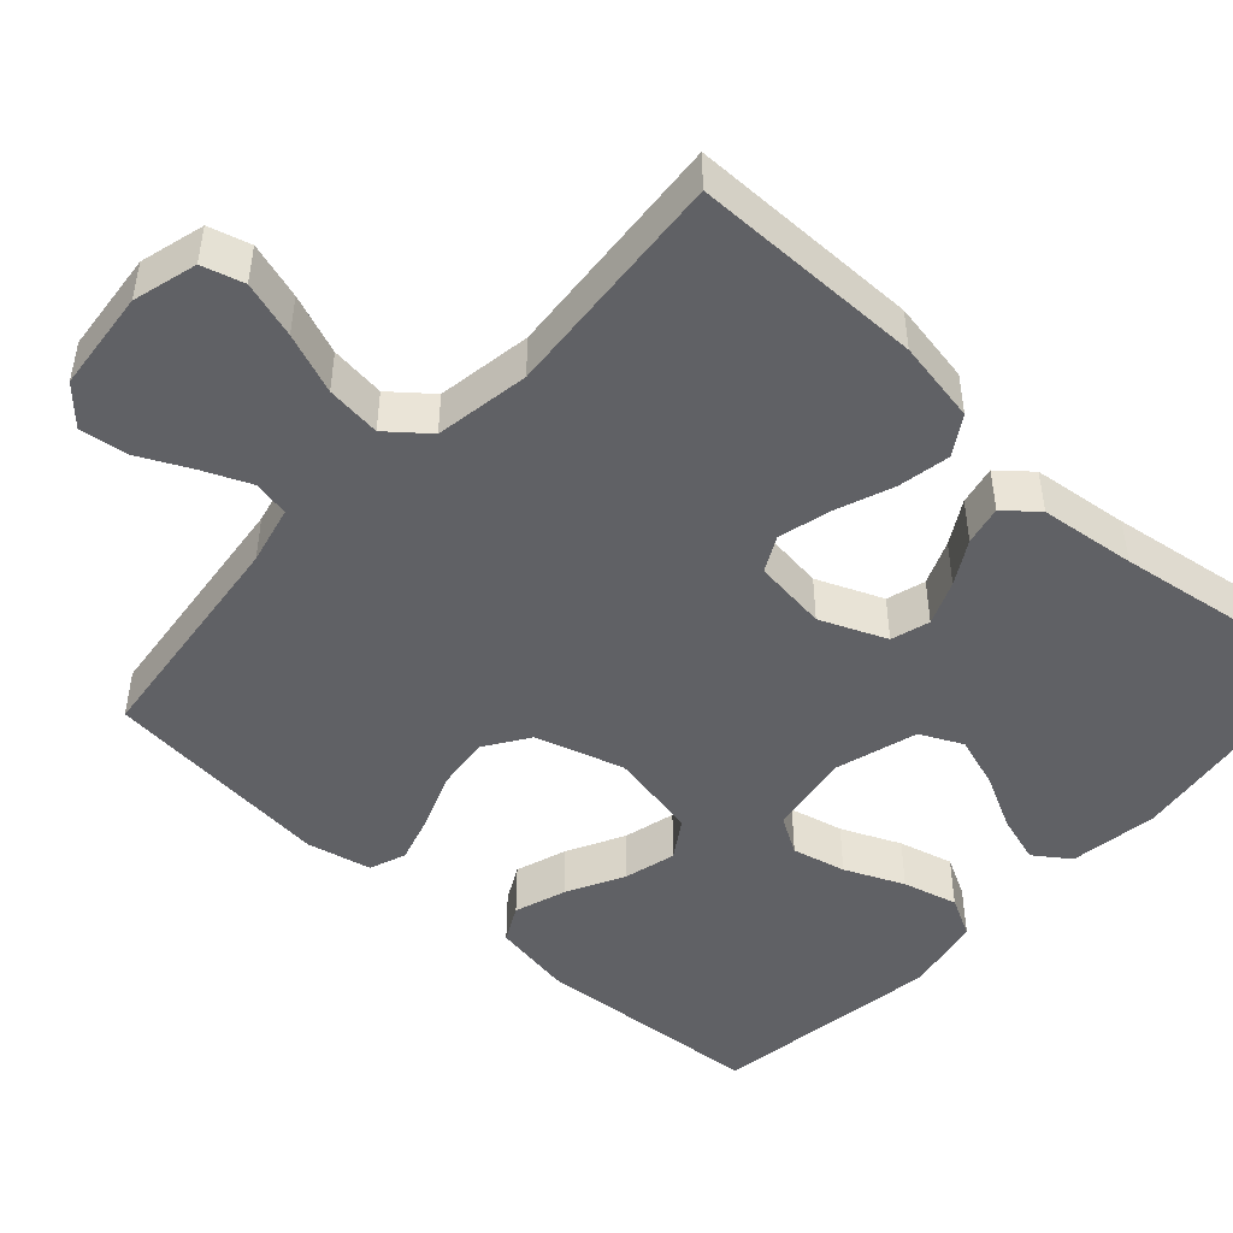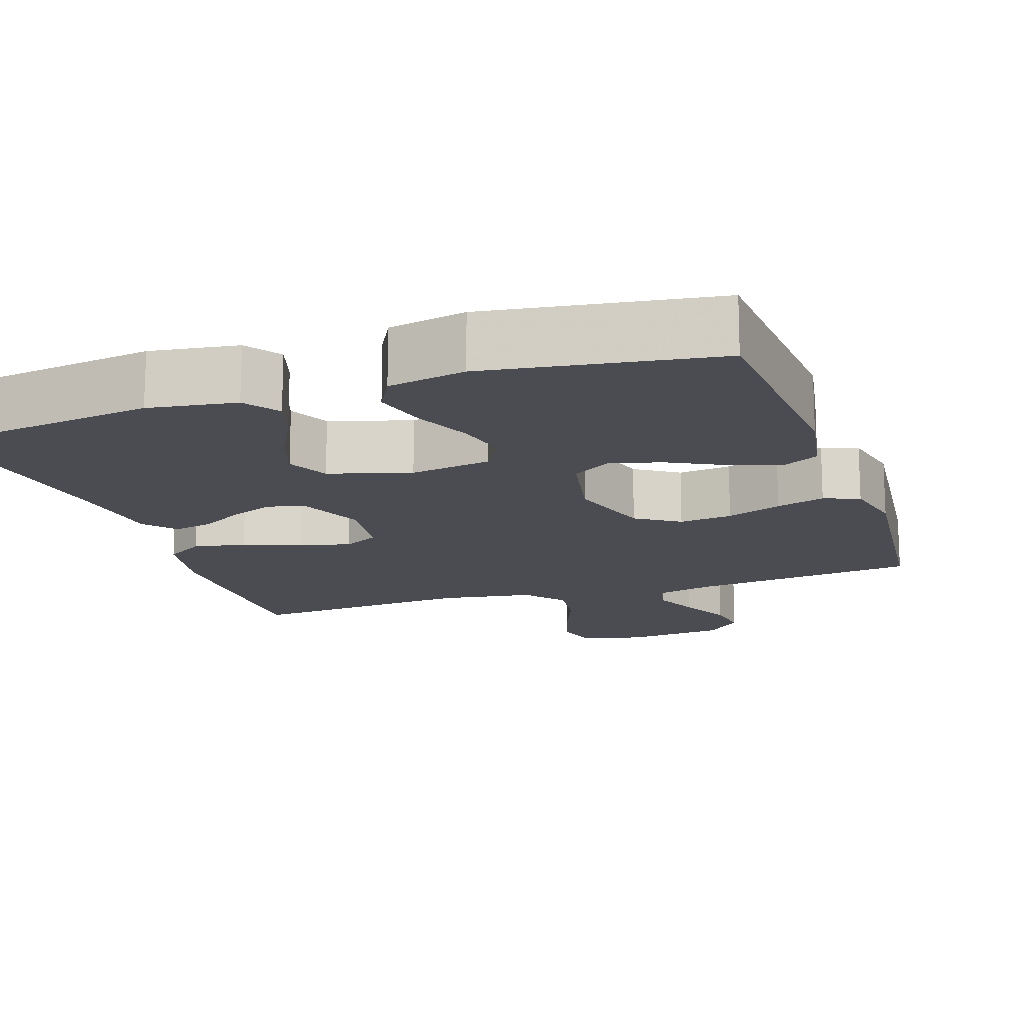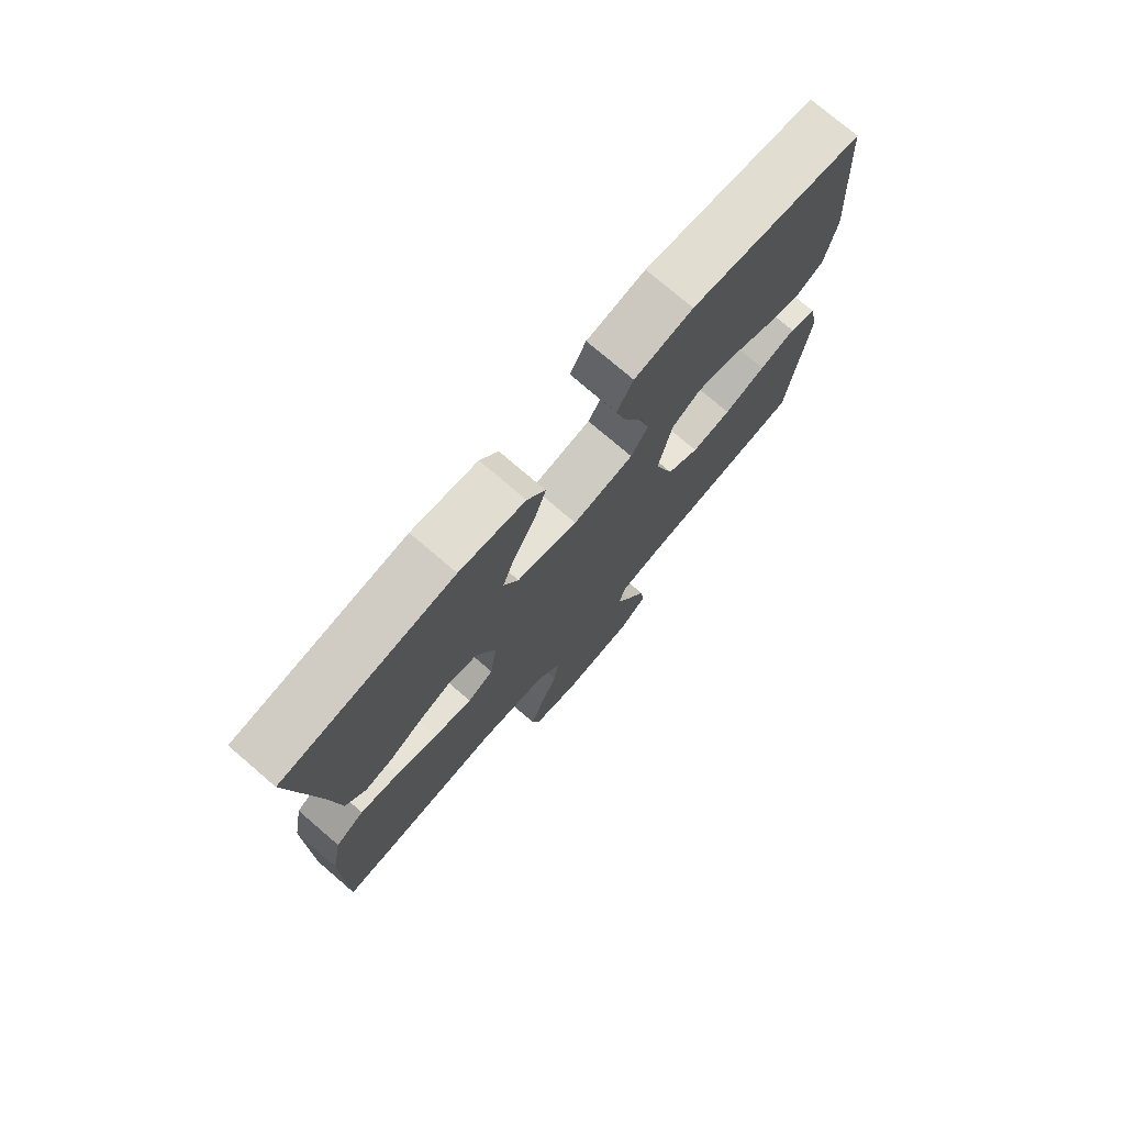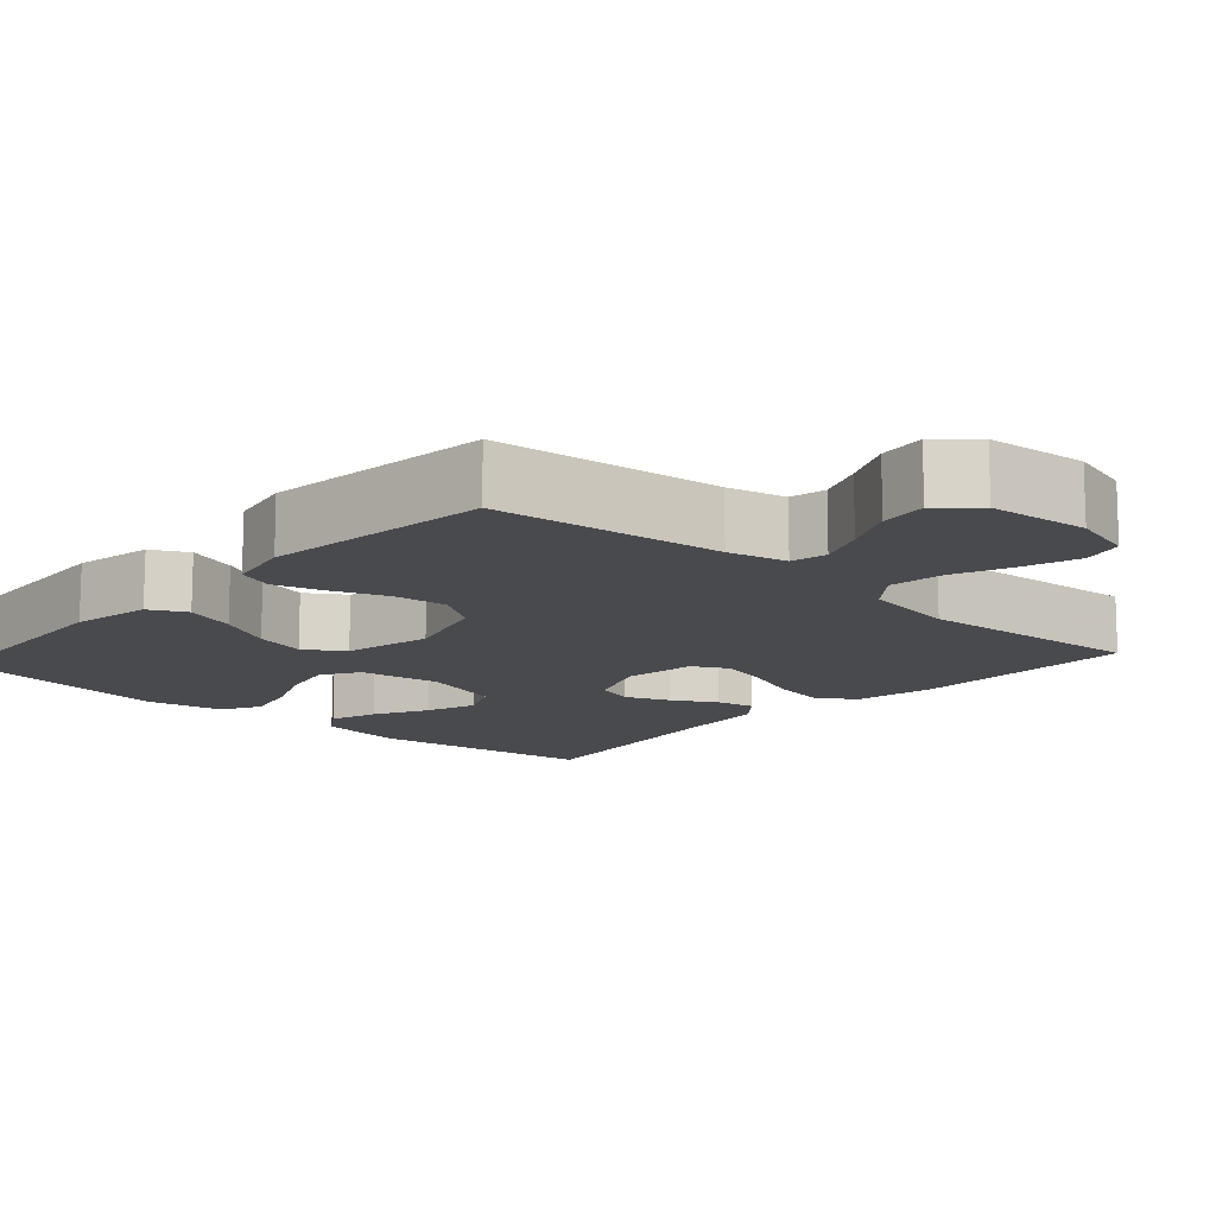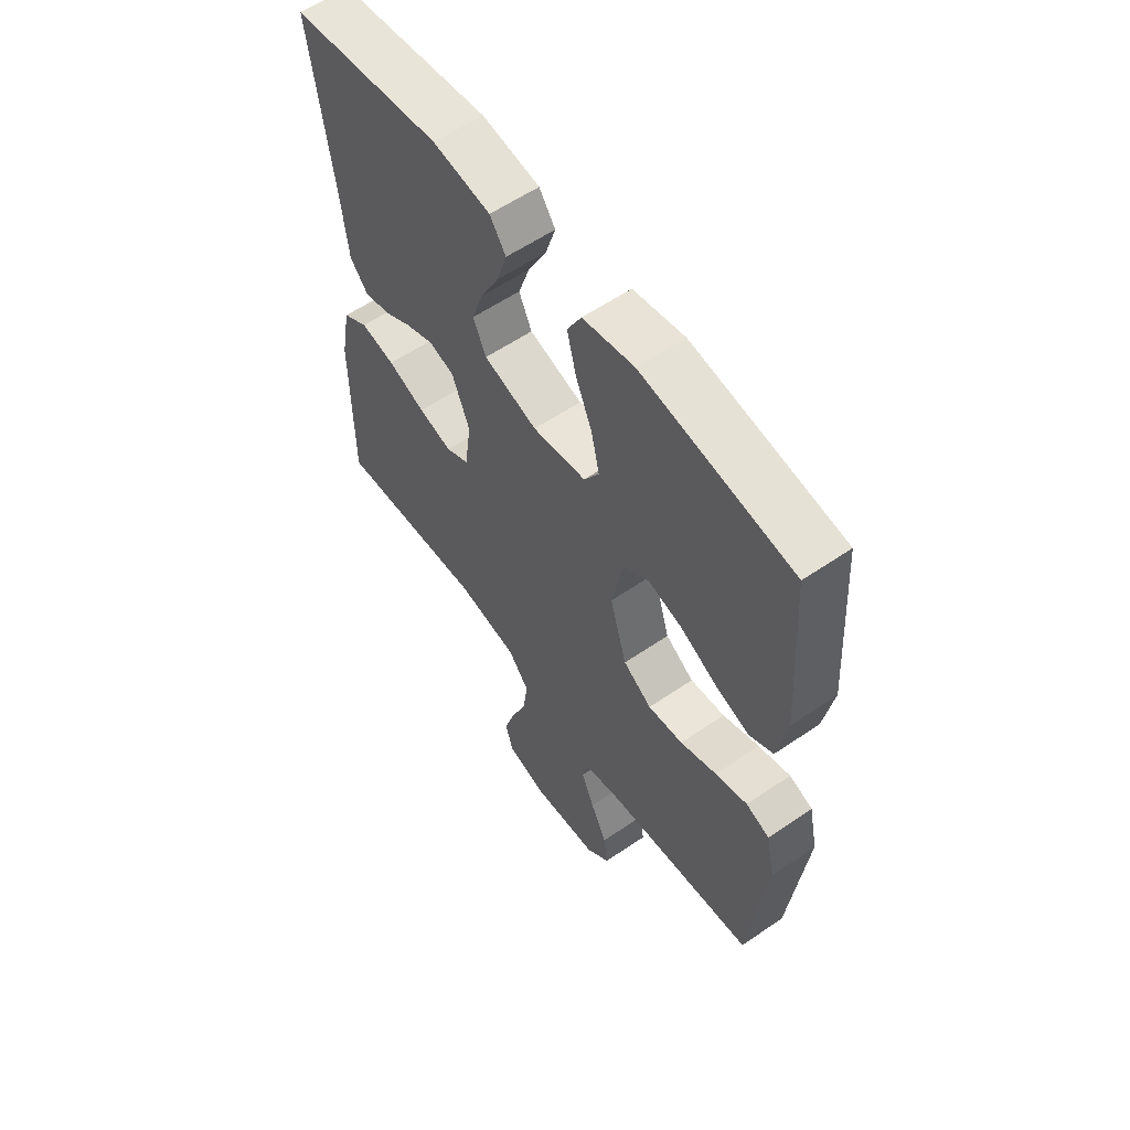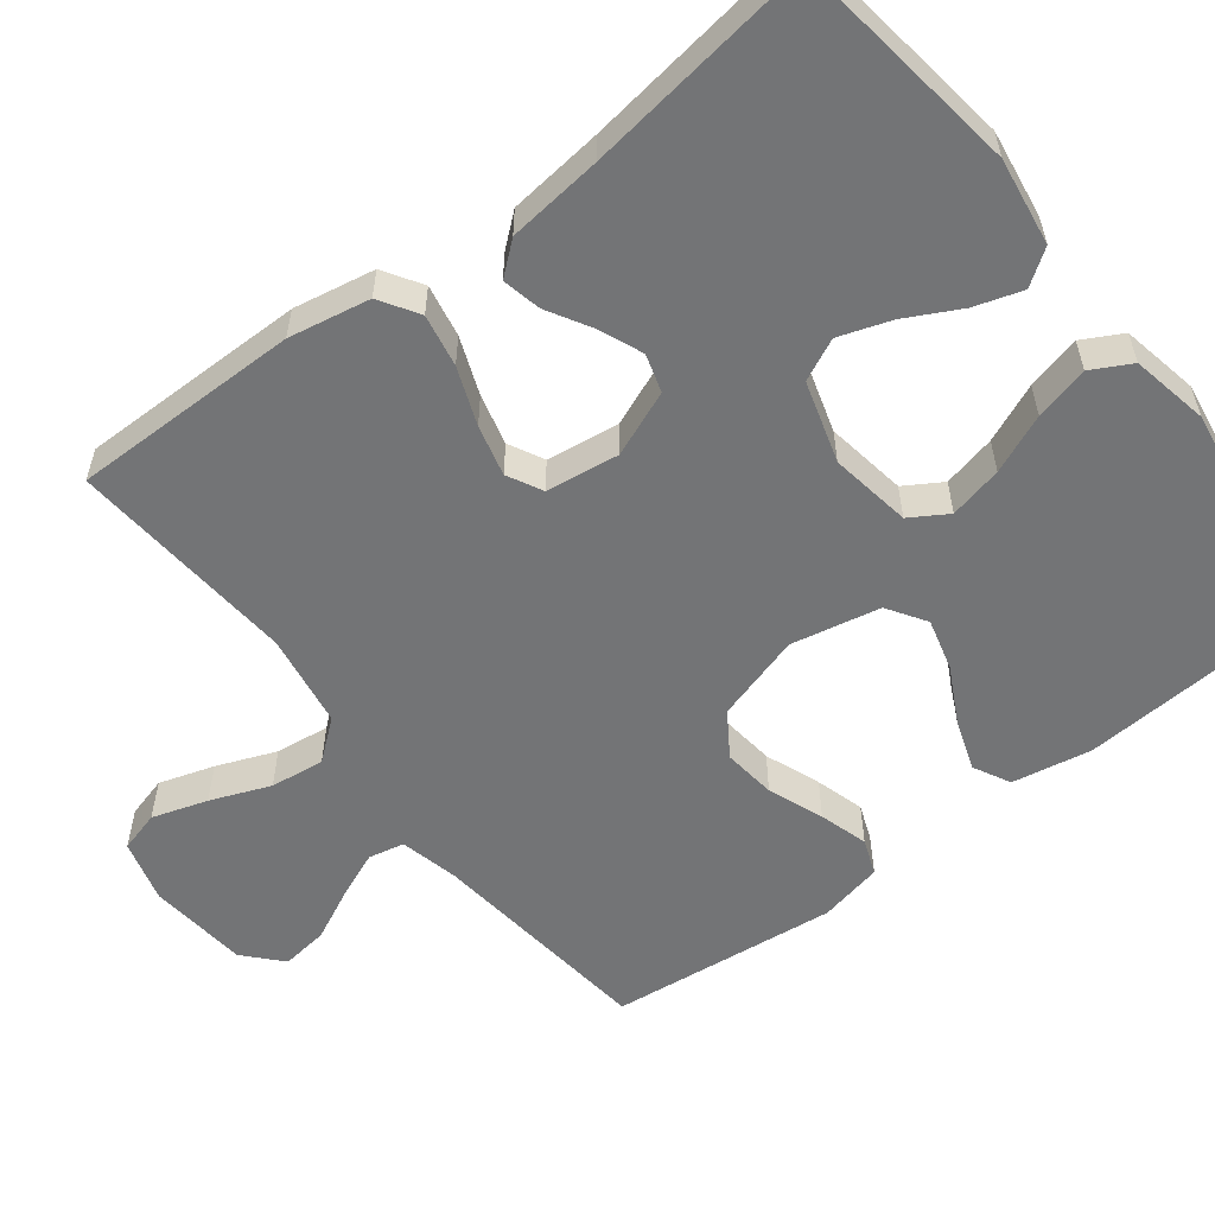
<metadata>
{"format":"obj","ext":"obj","renderer":"f3d","projection":"perspective","resolution":1024,"background":"white","views":[{"elev":-47.5,"azim":-132.1,"up":"+Y"},{"elev":-15.3,"azim":18.8,"up":"+Y"},{"elev":75.8,"azim":-49.4,"up":"+Z"},{"elev":-13.1,"azim":137.7,"up":"+Y"},{"elev":58.7,"azim":54.8,"up":"+Z"},{"elev":-56.2,"azim":-52.4,"up":"+Y"}]}
</metadata>
<code>
v 0.5 0.07 0.5
v 0.52 0.07 0.2
v 0.501 0.07 0.096
v 0.453 0.07 0.071
v 0.386 0.07 0.094
v 0.313 0.07 0.132
v 0.245 0.07 0.15
v 0.194 0.07 0.117
v 0.17 0.07 0
v 0.204 0.07 -0.115
v 0.261 0.07 -0.153
v 0.331 0.07 -0.145
v 0.404 0.07 -0.117
v 0.468 0.07 -0.098
v 0.515 0.07 -0.116
v 0.533 0.07 -0.2
v 0.5 0.07 -0.5
v 0.2 0.07 -0.534
v 0.123 0.07 -0.552
v 0.113 0.07 -0.599
v 0.139 0.07 -0.661
v 0.172 0.07 -0.729
v 0.18 0.07 -0.791
v 0.132 0.07 -0.835
v 0 0.07 -0.848
v -0.083 0.07 -0.825
v -0.098 0.07 -0.771
v -0.075 0.07 -0.698
v -0.044 0.07 -0.62
v -0.035 0.07 -0.549
v -0.077 0.07 -0.497
v -0.2 0.07 -0.477
v -0.5 0.07 -0.5
v -0.499 0.07 -0.2
v -0.479 0.07 -0.093
v -0.428 0.07 -0.061
v -0.359 0.07 -0.074
v -0.284 0.07 -0.103
v -0.217 0.07 -0.12
v -0.171 0.07 -0.096
v -0.158 0.07 0
v -0.193 0.07 0.086
v -0.243 0.07 0.101
v -0.301 0.07 0.077
v -0.358 0.07 0.044
v -0.409 0.07 0.033
v -0.444 0.07 0.075
v -0.458 0.07 0.2
v -0.5 0.07 0.5
v -0.2 0.07 0.541
v -0.085 0.07 0.524
v -0.053 0.07 0.478
v -0.073 0.07 0.415
v -0.11 0.07 0.344
v -0.133 0.07 0.276
v -0.107 0.07 0.221
v 0 0.07 0.189
v 0.107 0.07 0.206
v 0.137 0.07 0.255
v 0.121 0.07 0.325
v 0.088 0.07 0.402
v 0.07 0.07 0.473
v 0.098 0.07 0.525
v 0.2 0.07 0.545
v 0.5 0 0.5
v 0.52 0 0.2
v 0.501 0 0.096
v 0.453 0 0.071
v 0.386 0 0.094
v 0.313 0 0.132
v 0.245 0 0.15
v 0.194 0 0.117
v 0.17 0 0
v 0.204 0 -0.115
v 0.261 0 -0.153
v 0.331 0 -0.145
v 0.404 0 -0.117
v 0.468 0 -0.098
v 0.515 0 -0.116
v 0.533 0 -0.2
v 0.5 0 -0.5
v 0.2 0 -0.534
v 0.123 0 -0.552
v 0.113 0 -0.599
v 0.139 0 -0.661
v 0.172 0 -0.729
v 0.18 0 -0.791
v 0.132 0 -0.835
v 0 0 -0.848
v -0.083 0 -0.825
v -0.098 0 -0.771
v -0.075 0 -0.698
v -0.044 0 -0.62
v -0.035 0 -0.549
v -0.077 0 -0.497
v -0.2 0 -0.477
v -0.5 0 -0.5
v -0.499 0 -0.2
v -0.479 0 -0.093
v -0.428 0 -0.061
v -0.359 0 -0.074
v -0.284 0 -0.103
v -0.217 0 -0.12
v -0.171 0 -0.096
v -0.158 0 0
v -0.193 0 0.086
v -0.243 0 0.101
v -0.301 0 0.077
v -0.358 0 0.044
v -0.409 0 0.033
v -0.444 0 0.075
v -0.458 0 0.2
v -0.5 0 0.5
v -0.2 0 0.541
v -0.085 0 0.524
v -0.053 0 0.478
v -0.073 0 0.415
v -0.11 0 0.344
v -0.133 0 0.276
v -0.107 0 0.221
v 0 0 0.189
v 0.107 0 0.206
v 0.137 0 0.255
v 0.121 0 0.325
v 0.088 0 0.402
v 0.07 0 0.473
v 0.098 0 0.525
v 0.2 0 0.545
f 60 61 62 63
f 59 60 63 64
f 51 52 53 54
f 51 54 55
f 48 49 50 51
f 48 51 55
f 47 48 55 56
f 44 45 46 47
f 43 44 47 56
f 35 36 37 38
f 35 38 39
f 32 33 34 35
f 31 32 35 39
f 30 31 39 40
f 26 27 28 29
f 24 25 26 29
f 24 29 30
f 21 22 23 24
f 20 21 24 30
f 19 20 30 40
f 15 16 17 18
f 12 13 14 15
f 12 15 18 19
f 3 4 5 6
f 3 6 7
f 2 3 7
f 59 64 1 2
f 58 59 2 7
f 57 58 7 8
f 42 43 56 57
f 41 42 57 8
f 40 41 8 9
f 19 40 9 10
f 11 12 19
f 10 11 19
f 127 126 125 124
f 128 127 124 123
f 118 117 116 115
f 119 118 115
f 115 114 113 112
f 119 115 112
f 120 119 112 111
f 111 110 109 108
f 120 111 108 107
f 102 101 100 99
f 103 102 99
f 99 98 97 96
f 103 99 96 95
f 104 103 95 94
f 93 92 91 90
f 93 90 89 88
f 94 93 88
f 88 87 86 85
f 94 88 85 84
f 104 94 84 83
f 82 81 80 79
f 79 78 77 76
f 83 82 79 76
f 70 69 68 67
f 71 70 67
f 71 67 66
f 66 65 128 123
f 71 66 123 122
f 72 71 122 121
f 121 120 107 106
f 72 121 106 105
f 73 72 105 104
f 74 73 104 83
f 83 76 75
f 83 75 74
f 1 65 66 2
f 2 66 67 3
f 3 67 68 4
f 4 68 69 5
f 5 69 70 6
f 6 70 71 7
f 7 71 72 8
f 8 72 73 9
f 9 73 74 10
f 10 74 75 11
f 11 75 76 12
f 12 76 77 13
f 13 77 78 14
f 14 78 79 15
f 15 79 80 16
f 16 80 81 17
f 17 81 82 18
f 18 82 83 19
f 19 83 84 20
f 20 84 85 21
f 21 85 86 22
f 22 86 87 23
f 23 87 88 24
f 24 88 89 25
f 25 89 90 26
f 26 90 91 27
f 27 91 92 28
f 28 92 93 29
f 29 93 94 30
f 30 94 95 31
f 31 95 96 32
f 32 96 97 33
f 33 97 98 34
f 34 98 99 35
f 35 99 100 36
f 36 100 101 37
f 37 101 102 38
f 38 102 103 39
f 39 103 104 40
f 40 104 105 41
f 41 105 106 42
f 42 106 107 43
f 43 107 108 44
f 44 108 109 45
f 45 109 110 46
f 46 110 111 47
f 47 111 112 48
f 48 112 113 49
f 49 113 114 50
f 50 114 115 51
f 51 115 116 52
f 52 116 117 53
f 53 117 118 54
f 54 118 119 55
f 55 119 120 56
f 56 120 121 57
f 57 121 122 58
f 58 122 123 59
f 59 123 124 60
f 60 124 125 61
f 61 125 126 62
f 62 126 127 63
f 63 127 128 64
f 64 128 65 1

</code>
